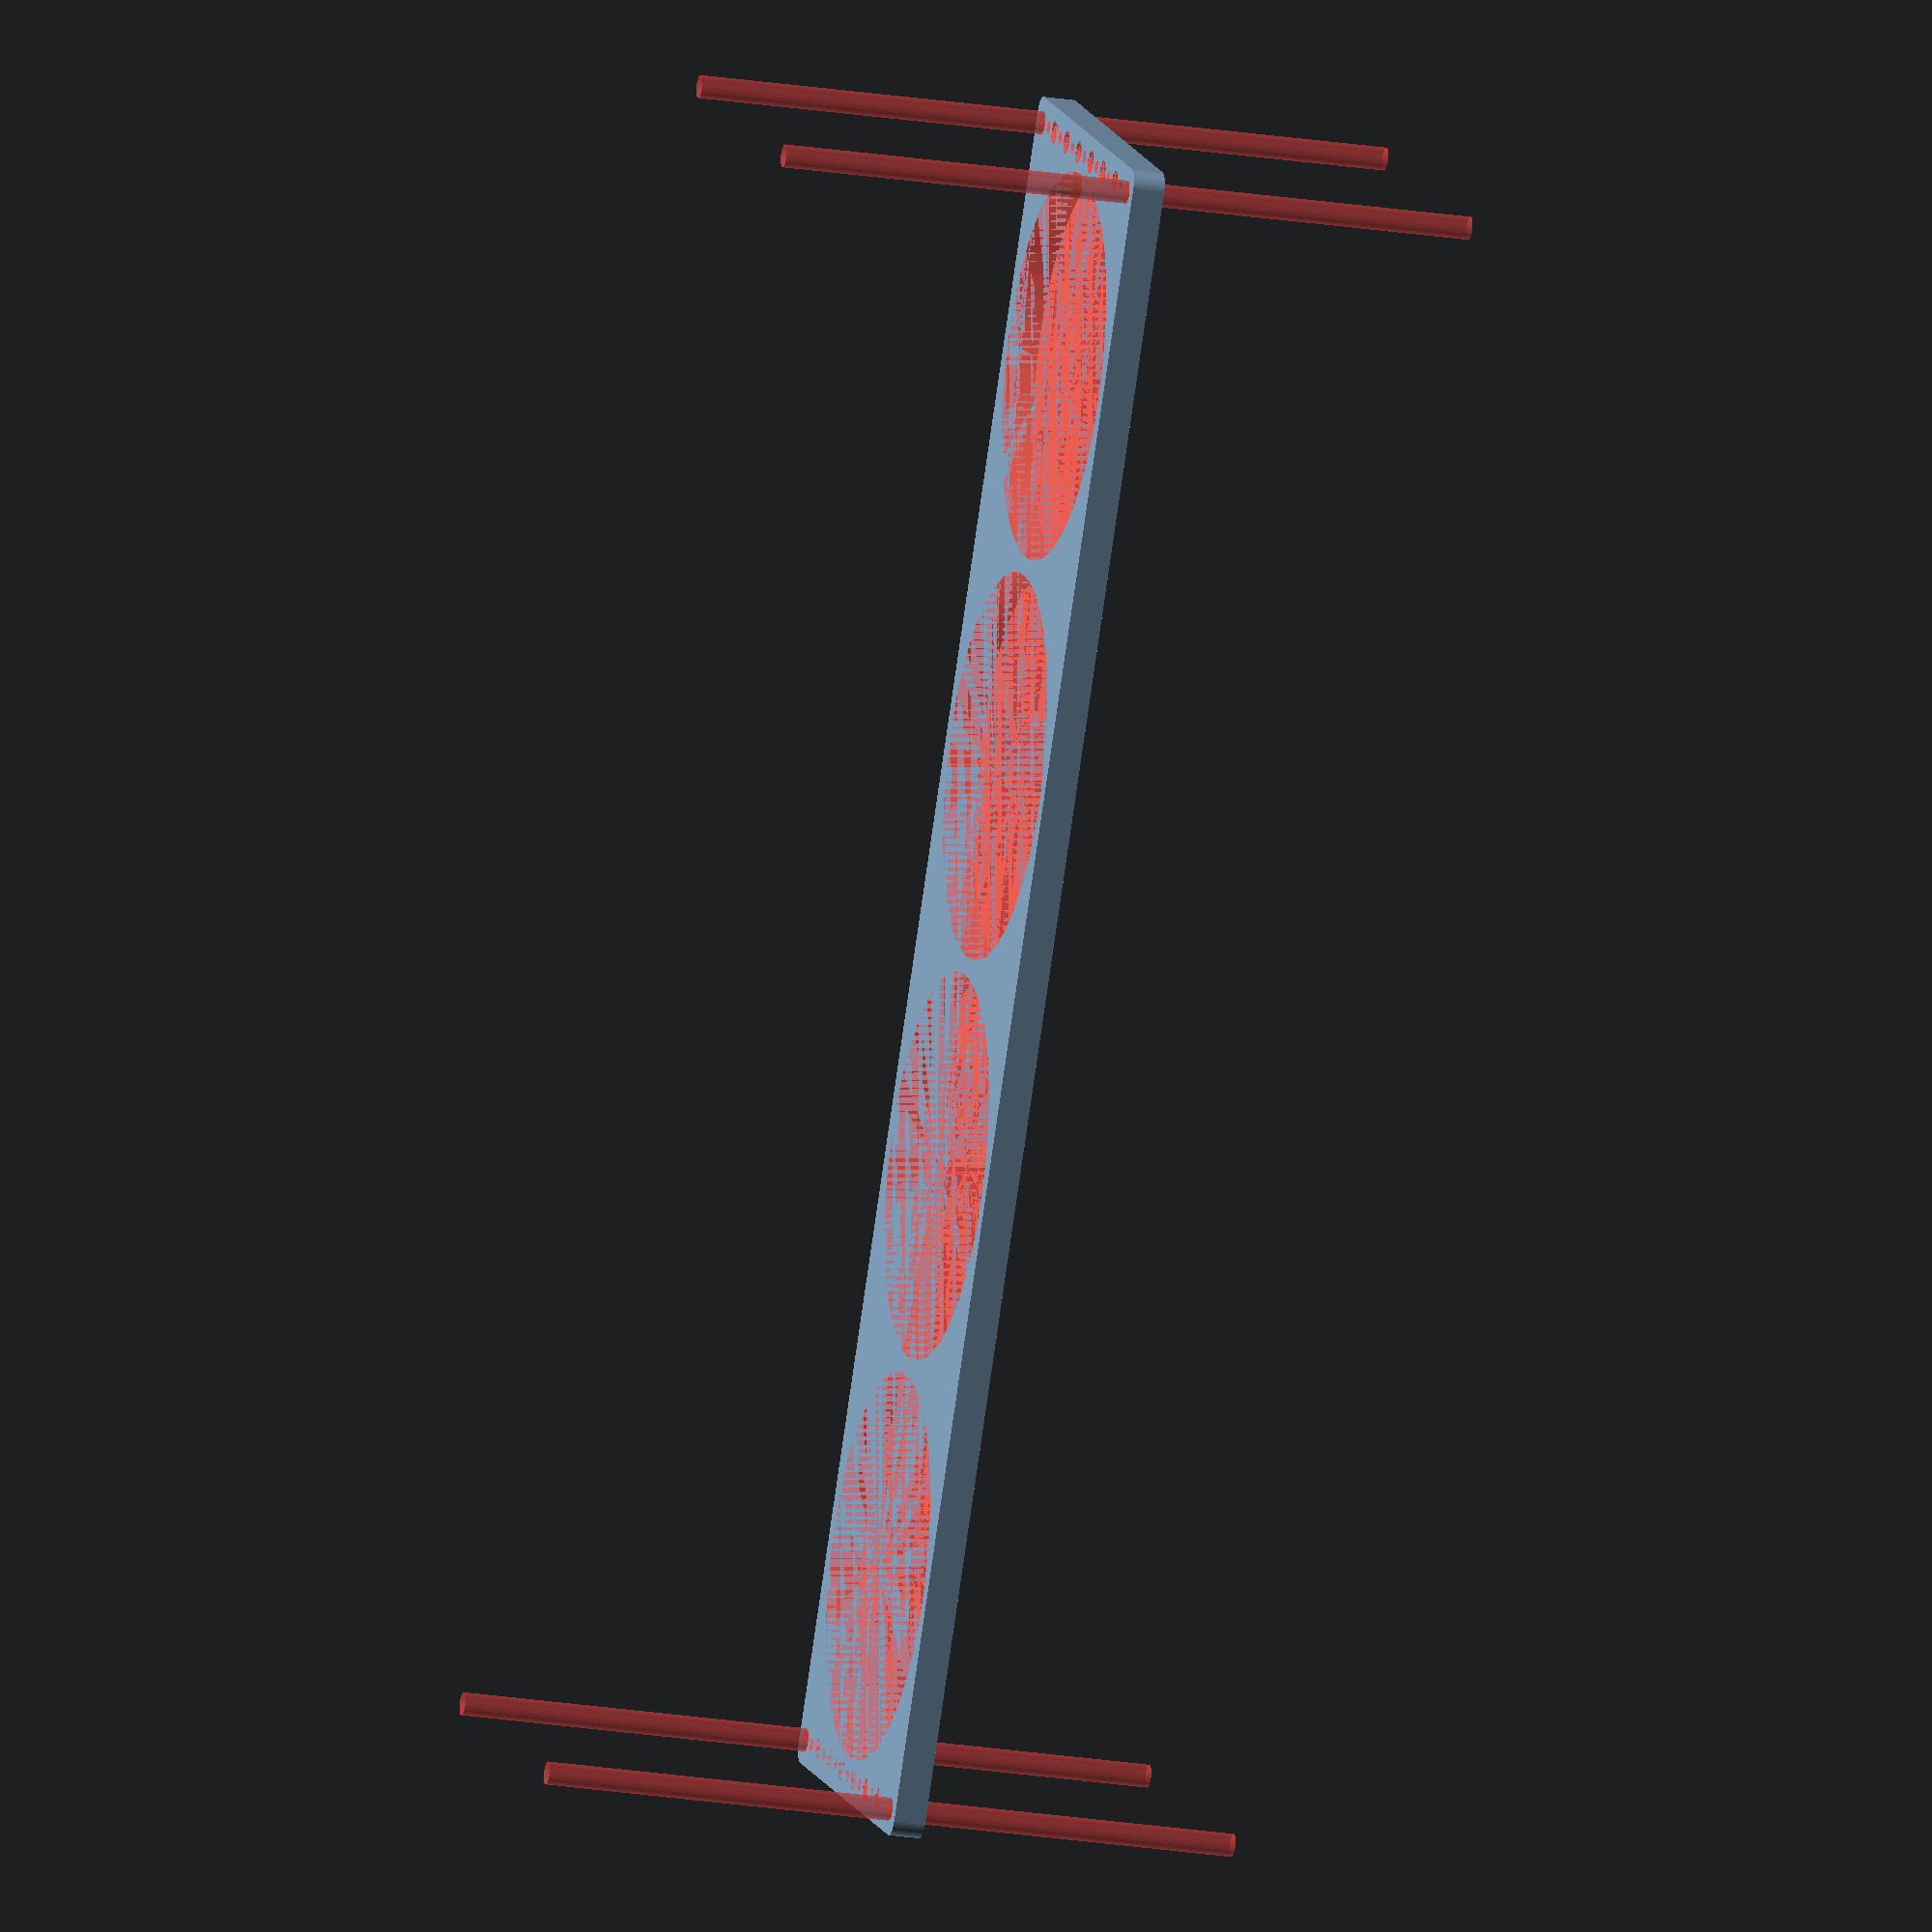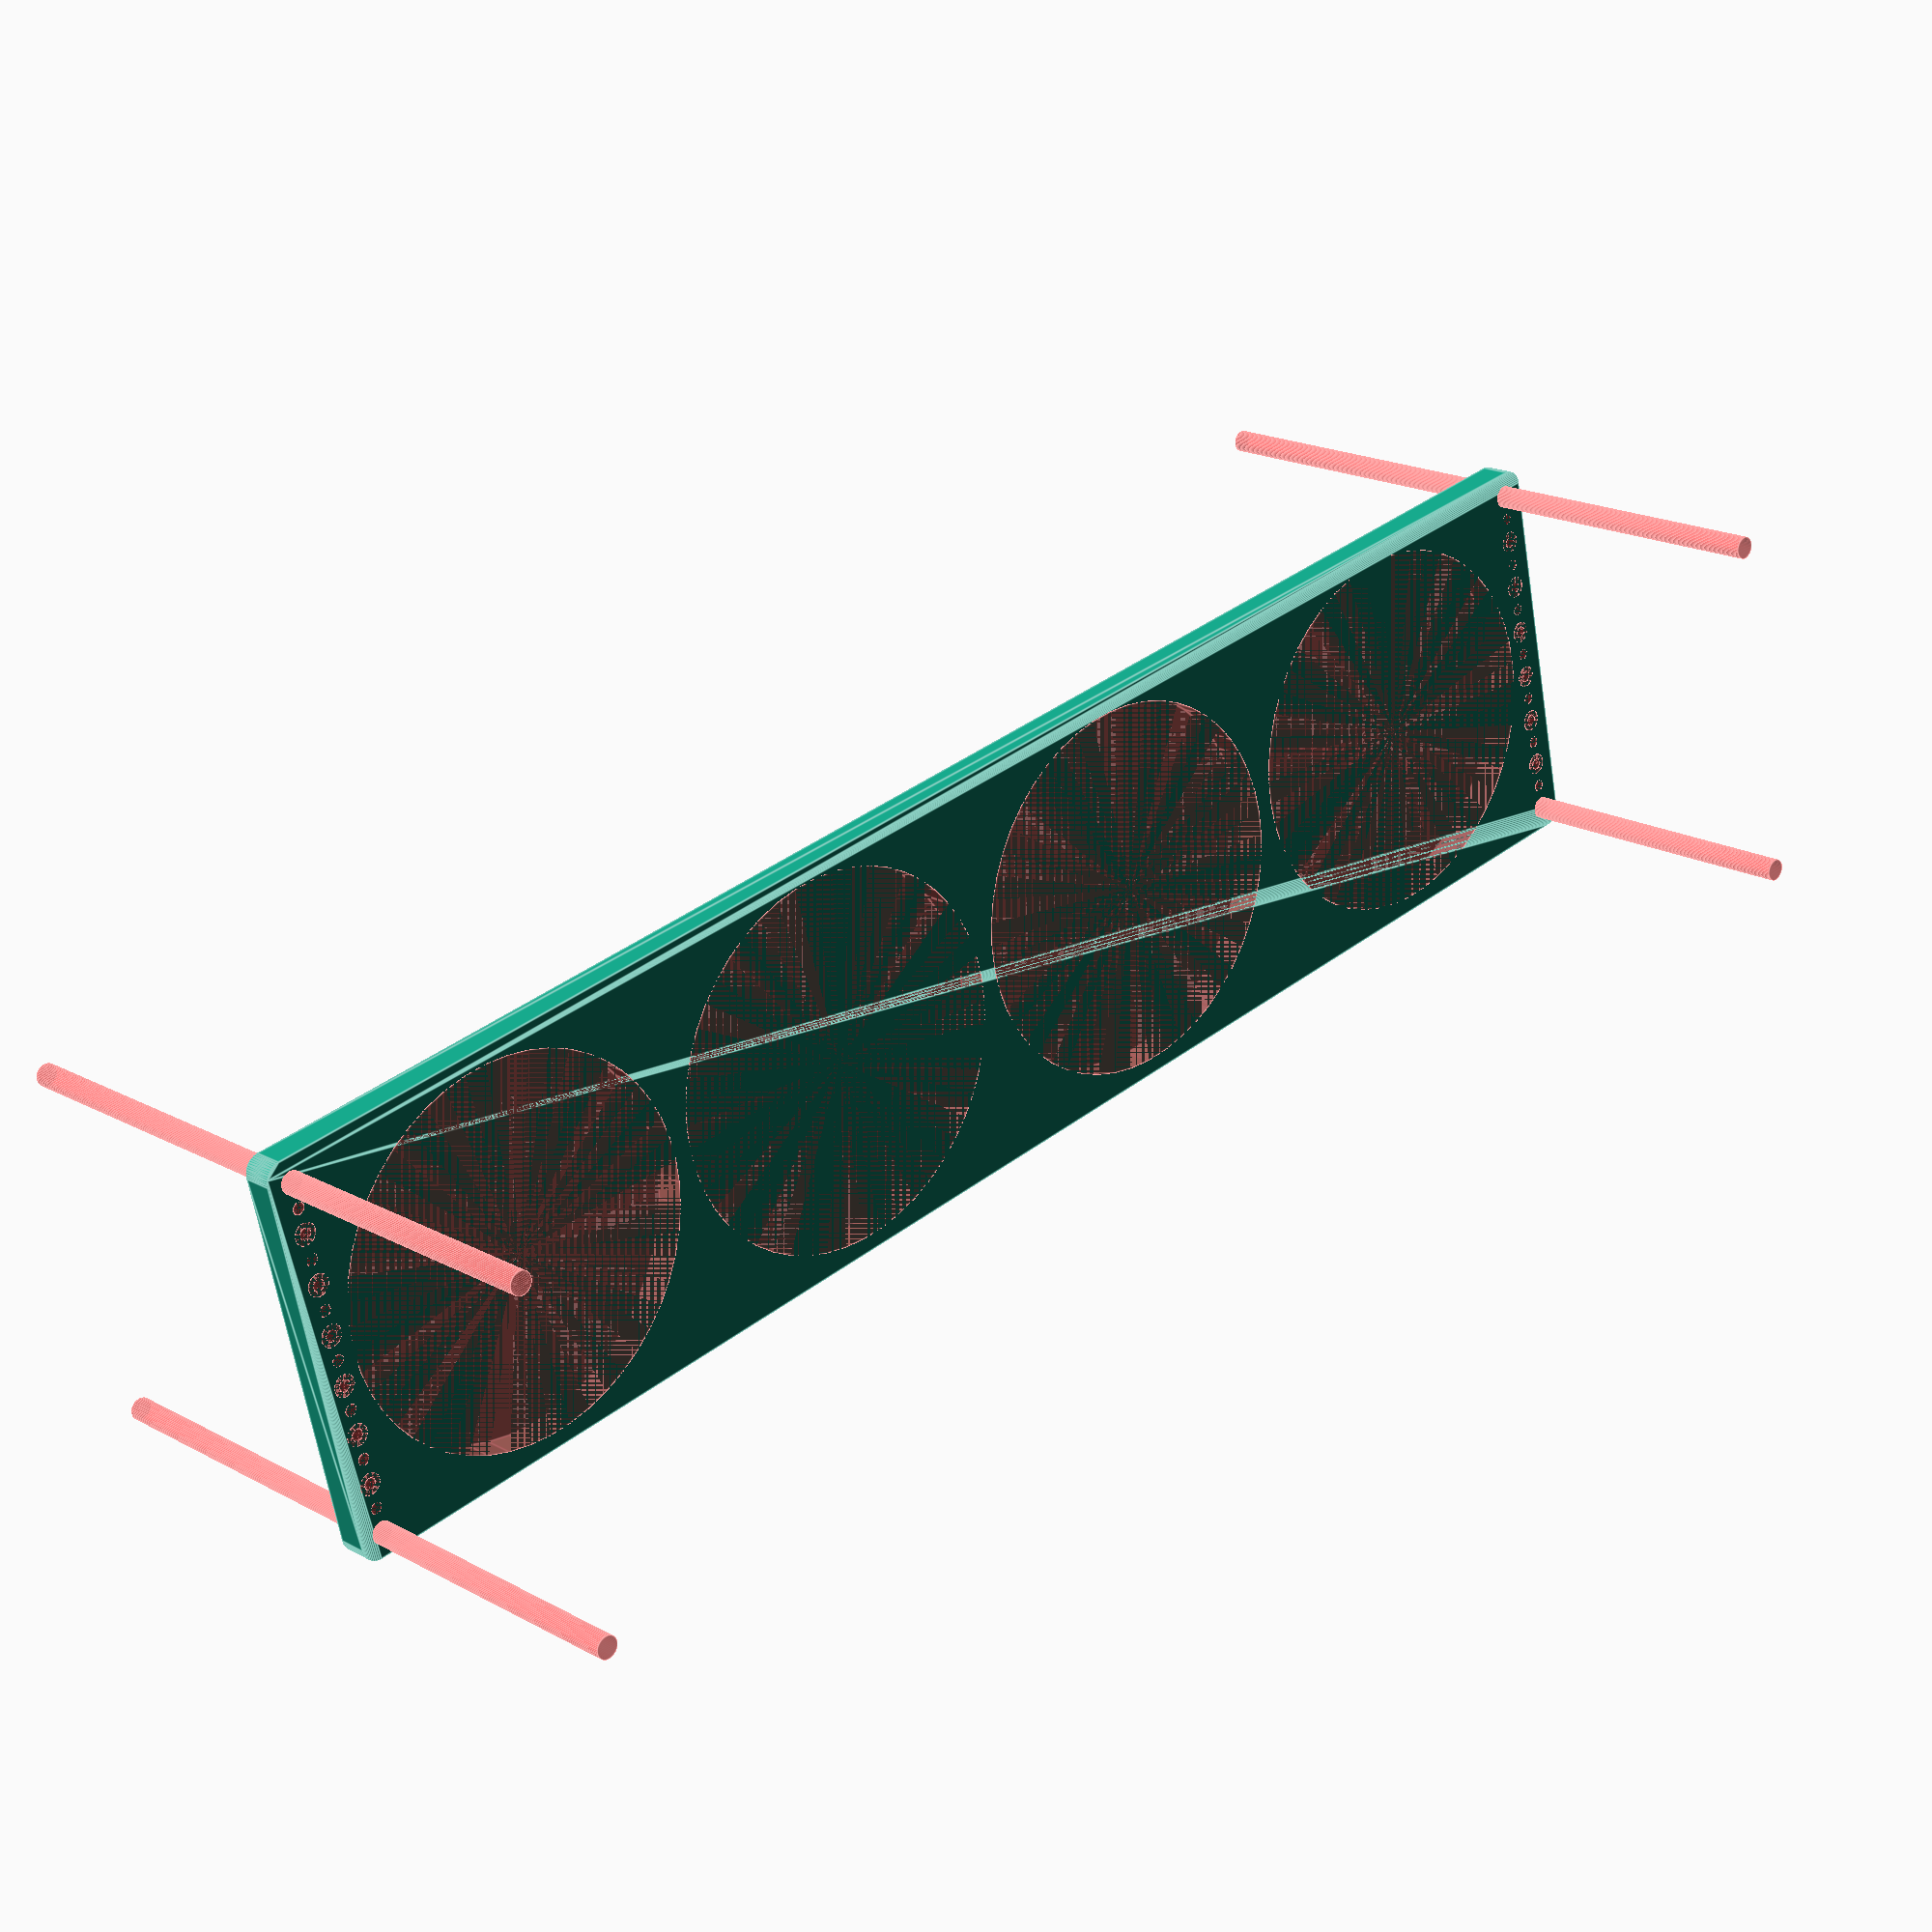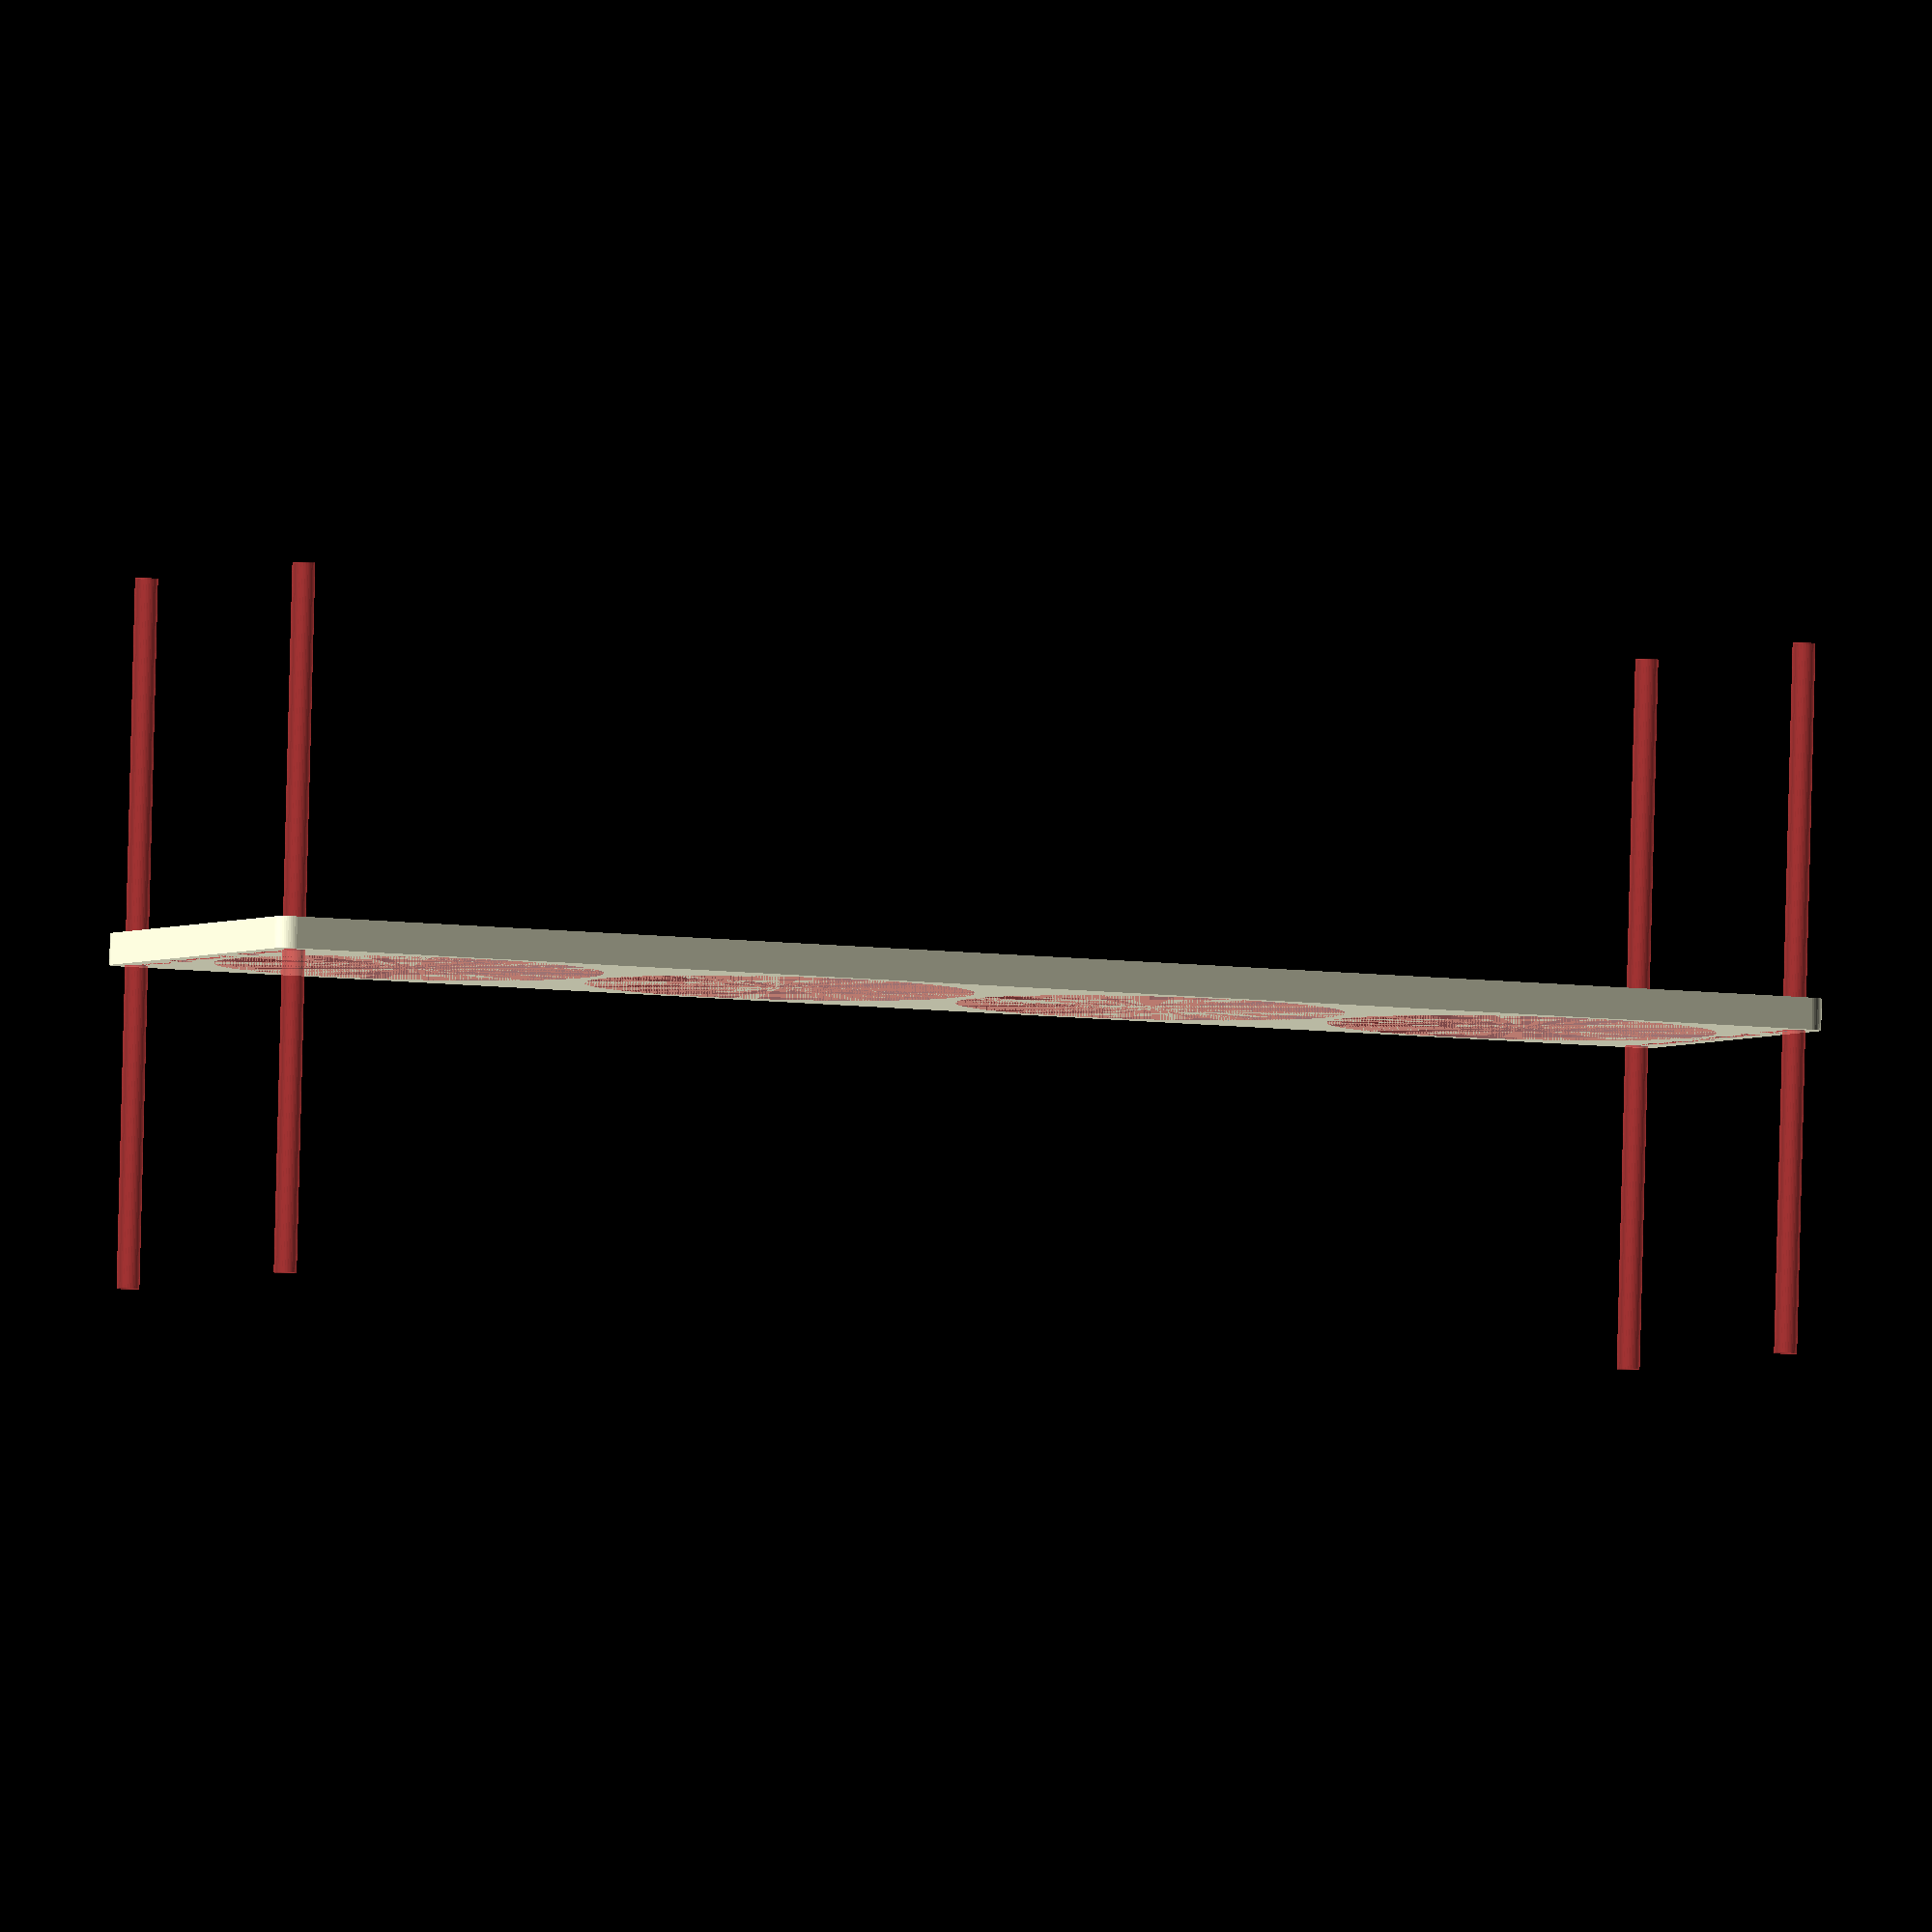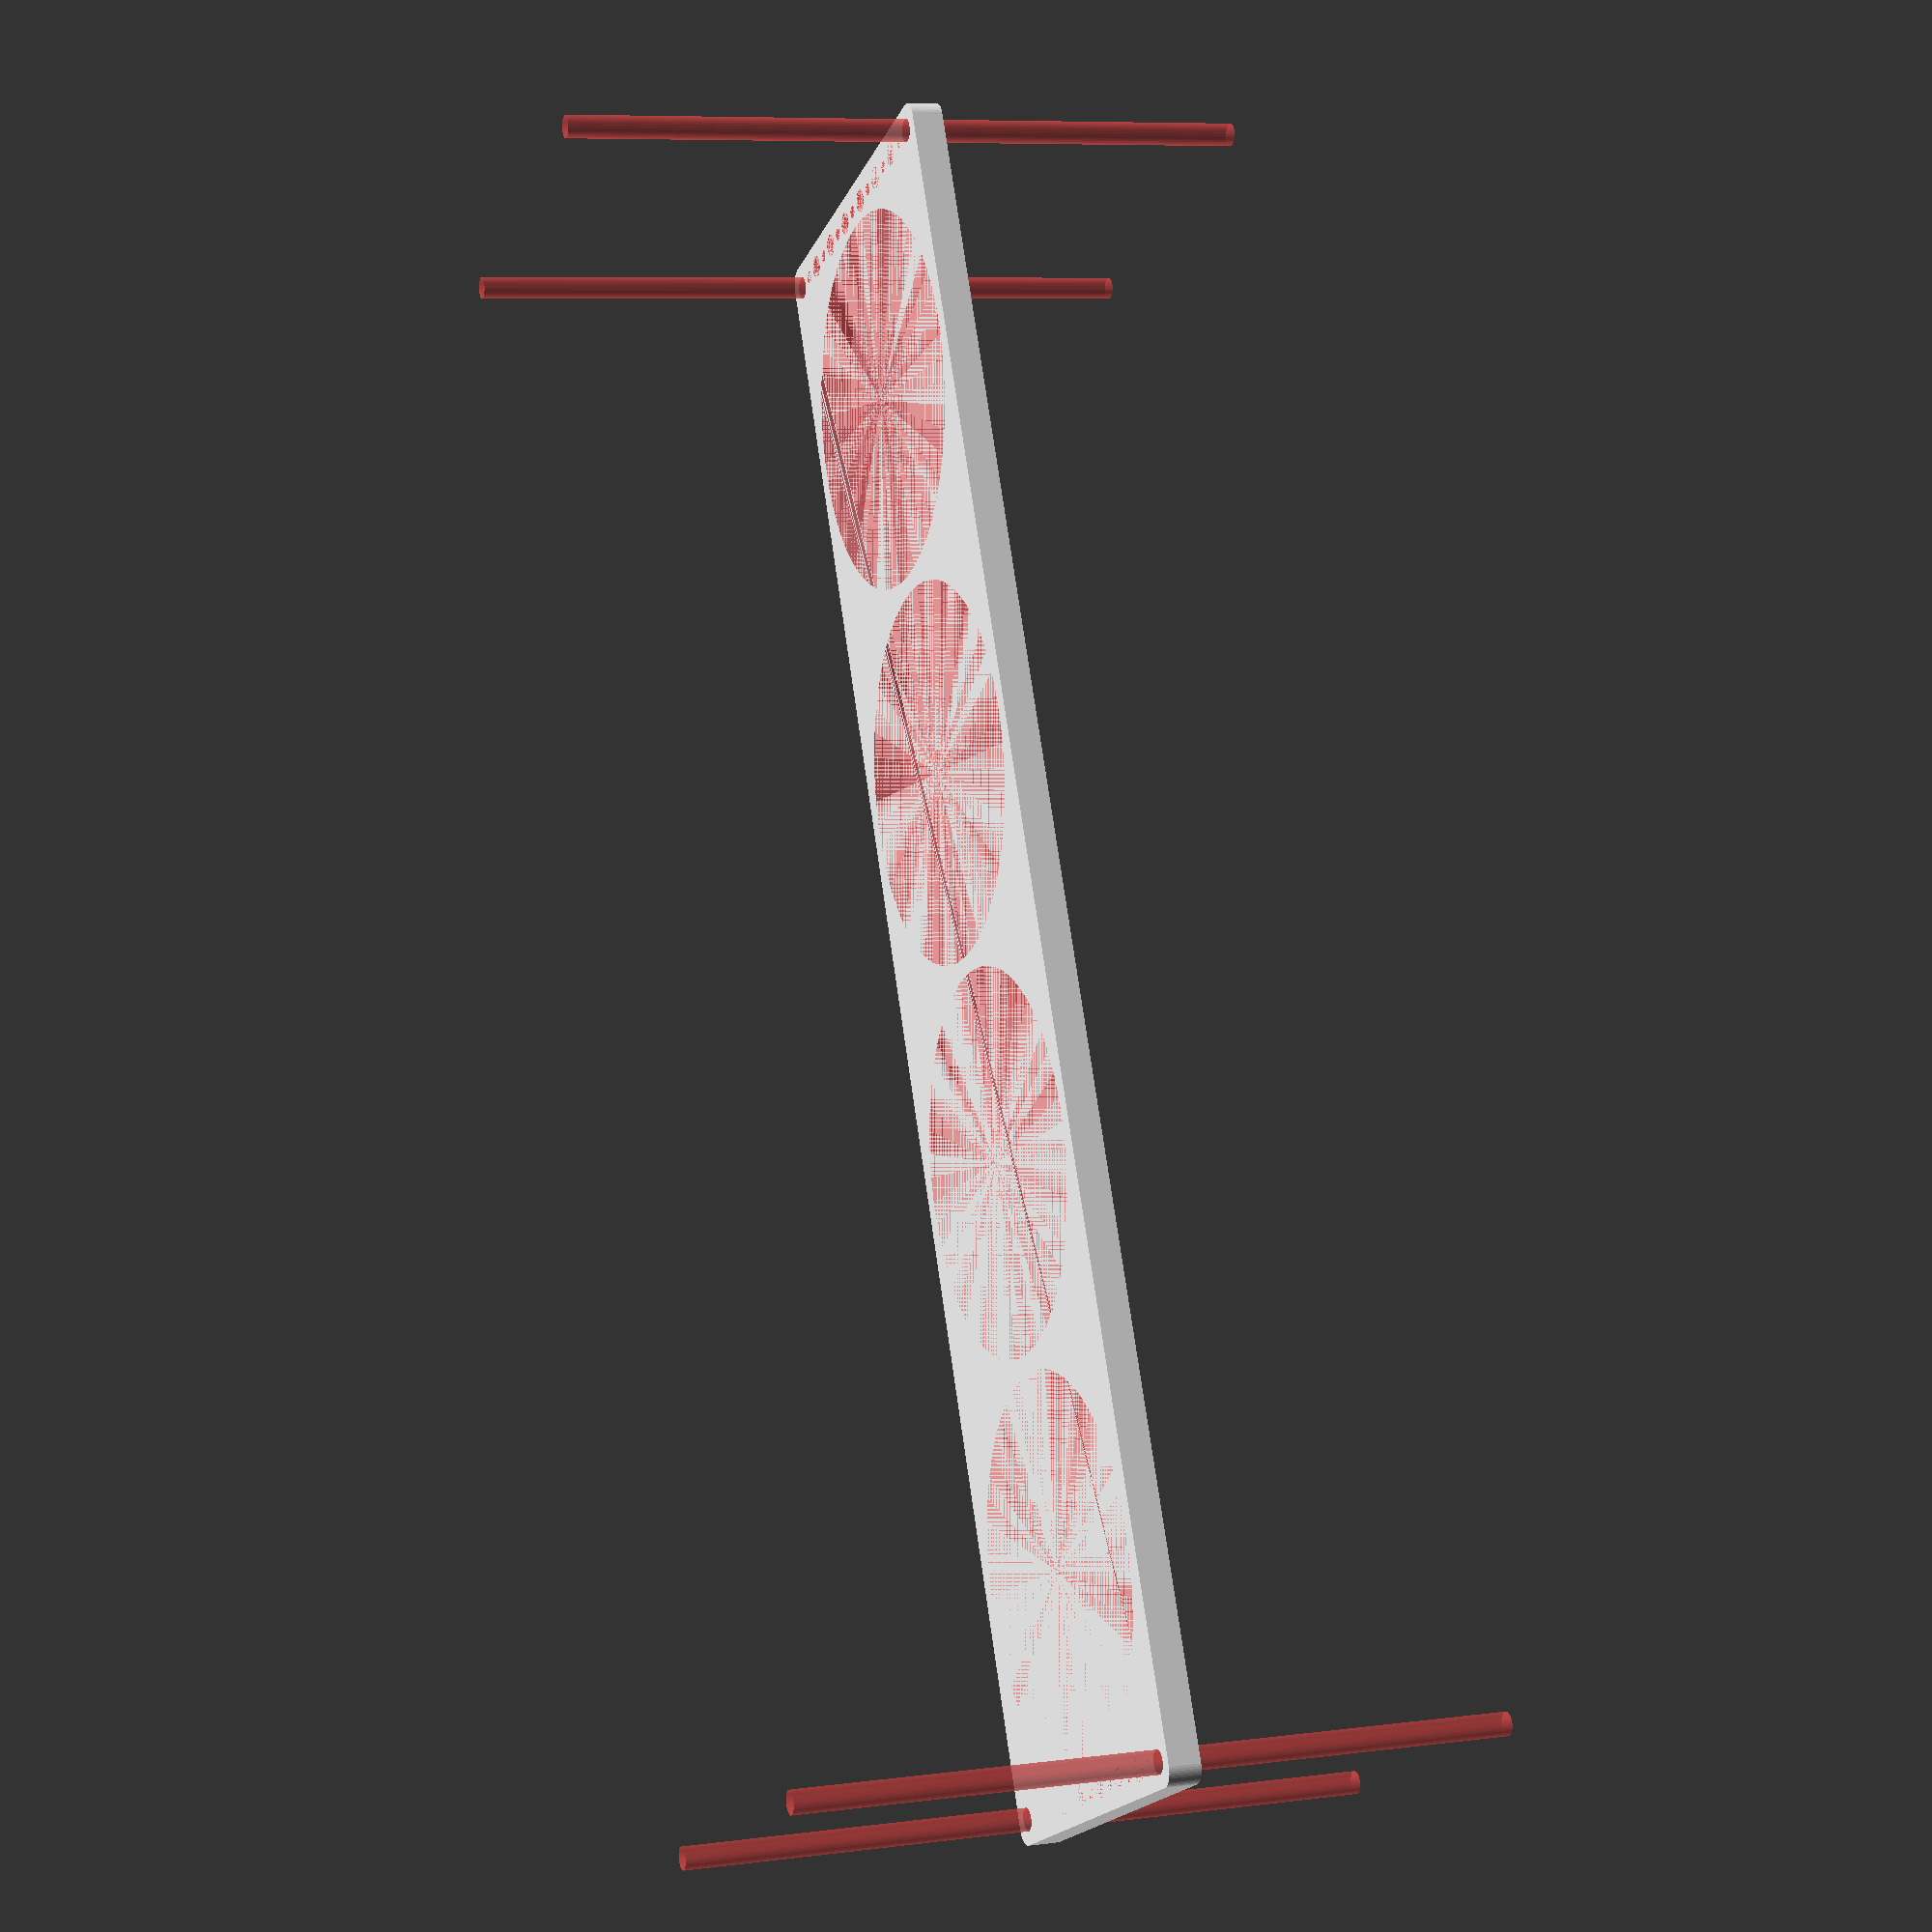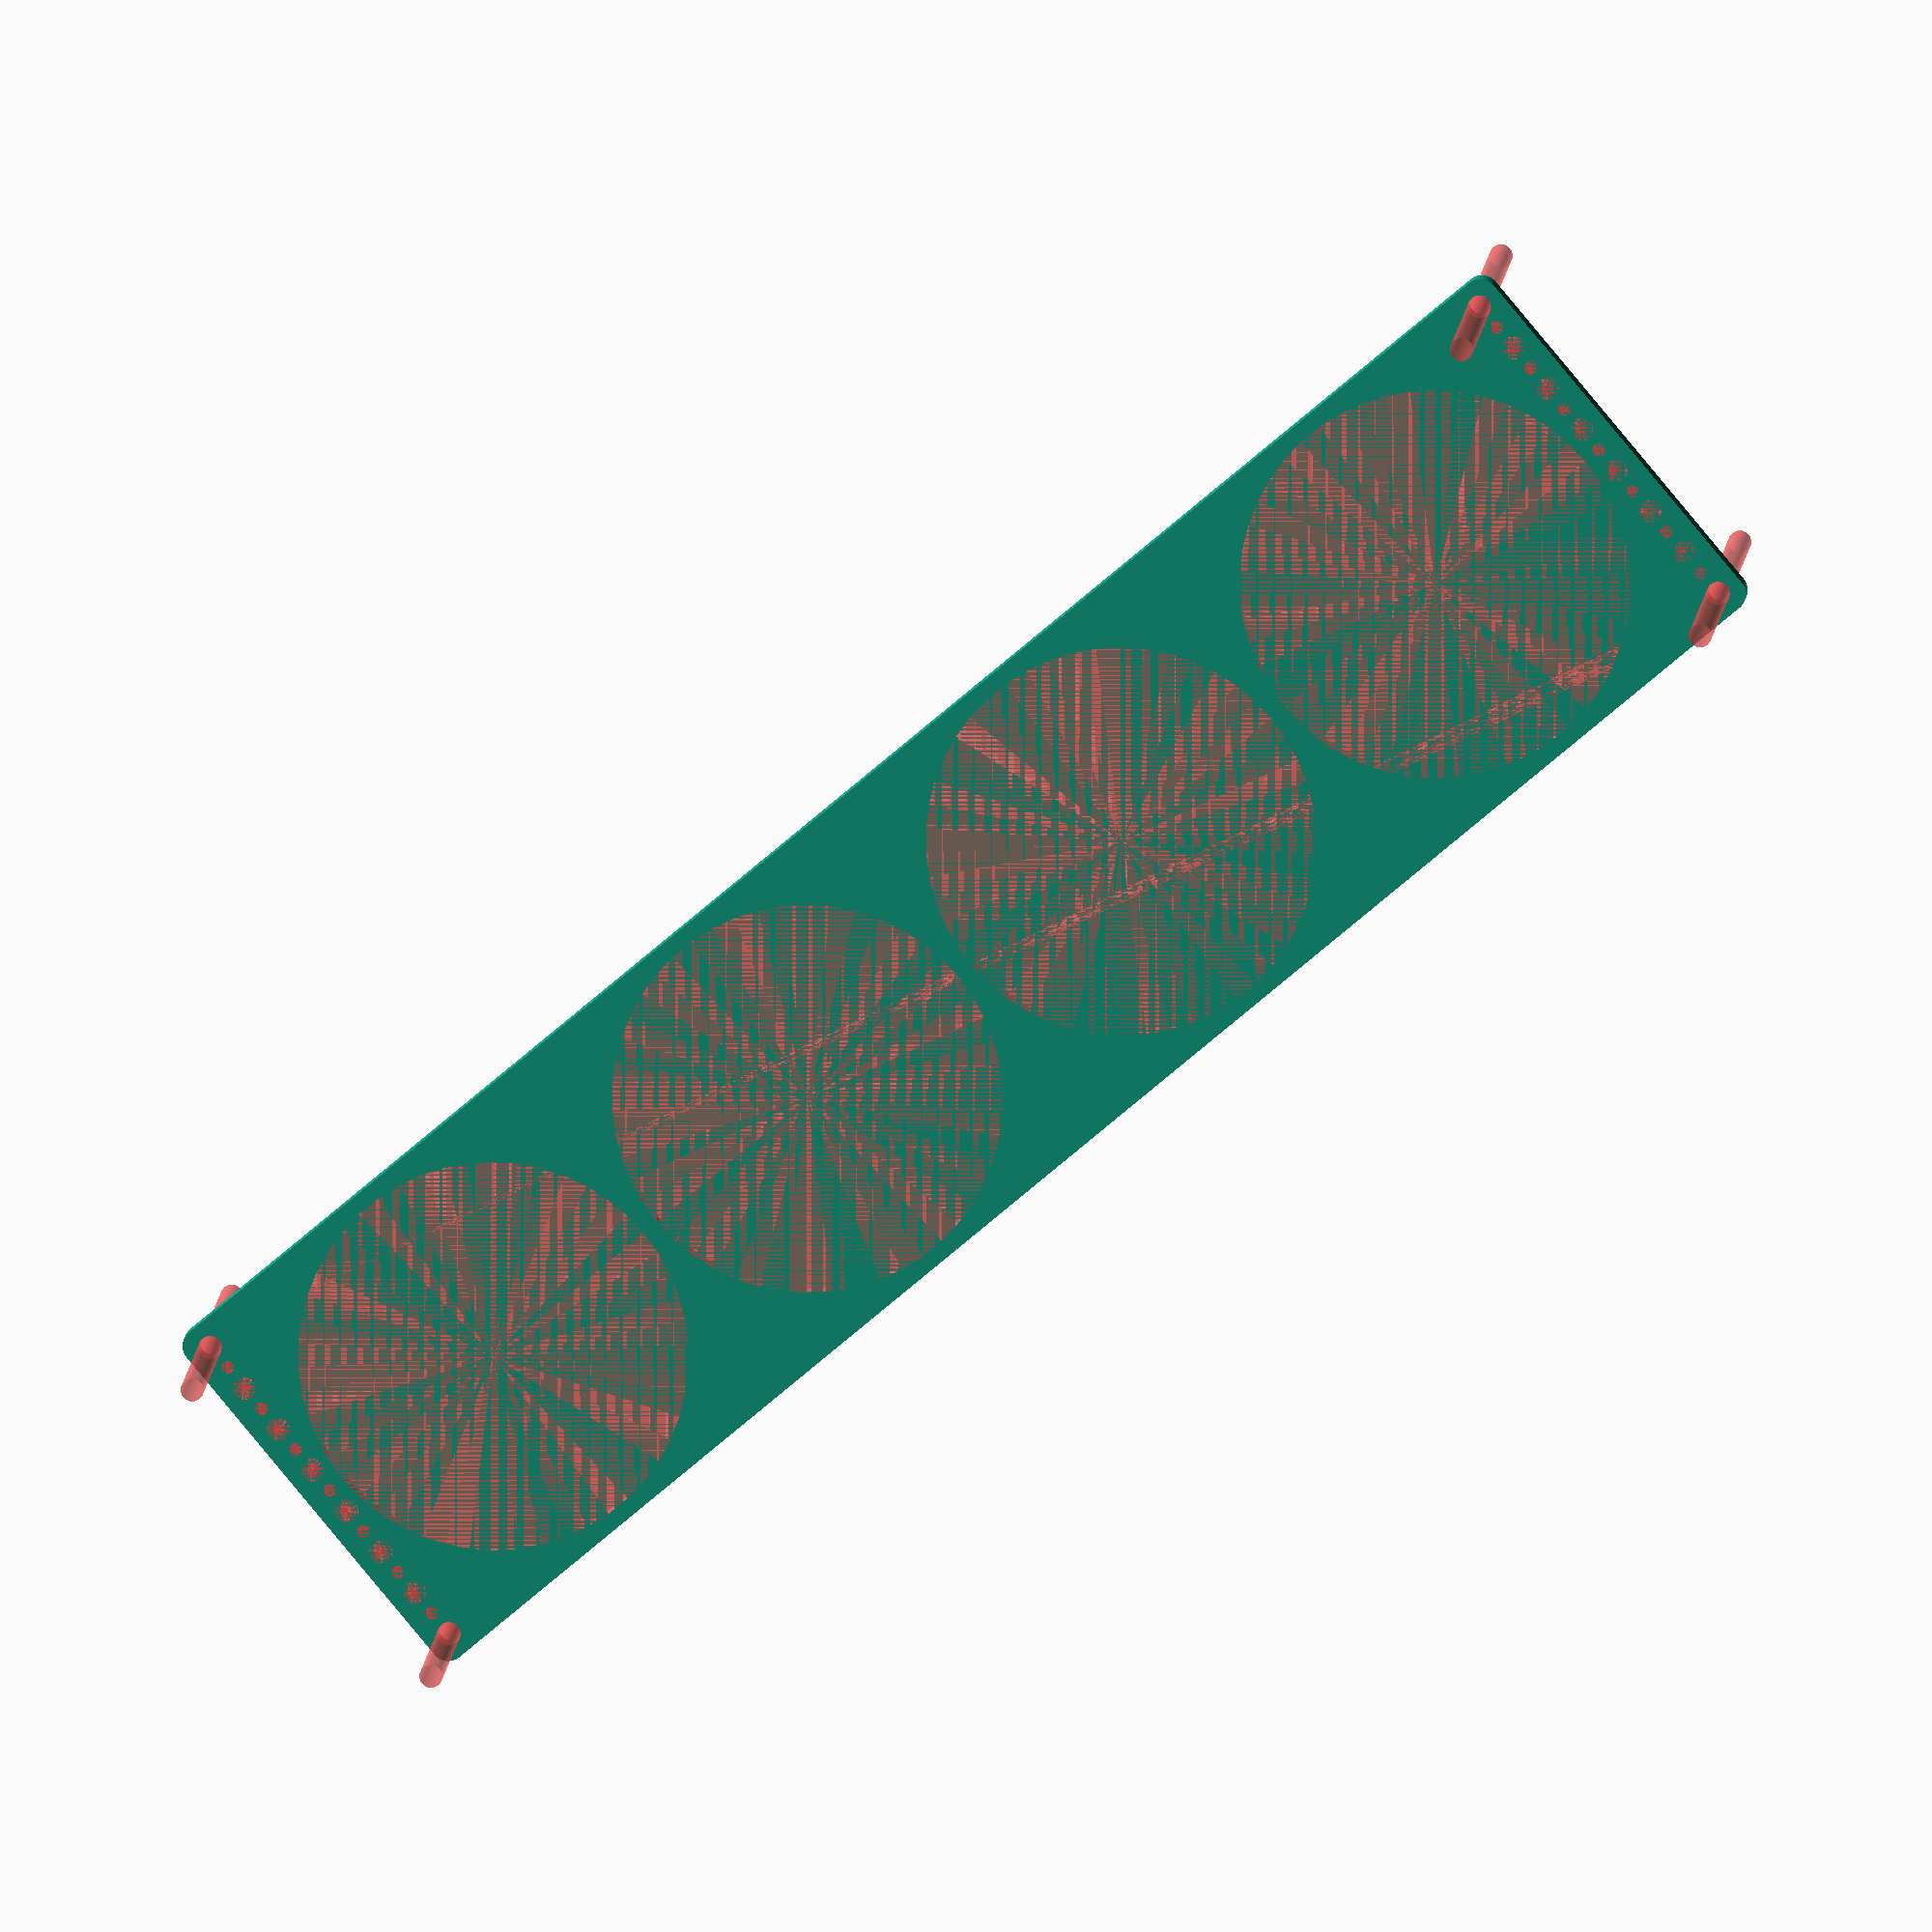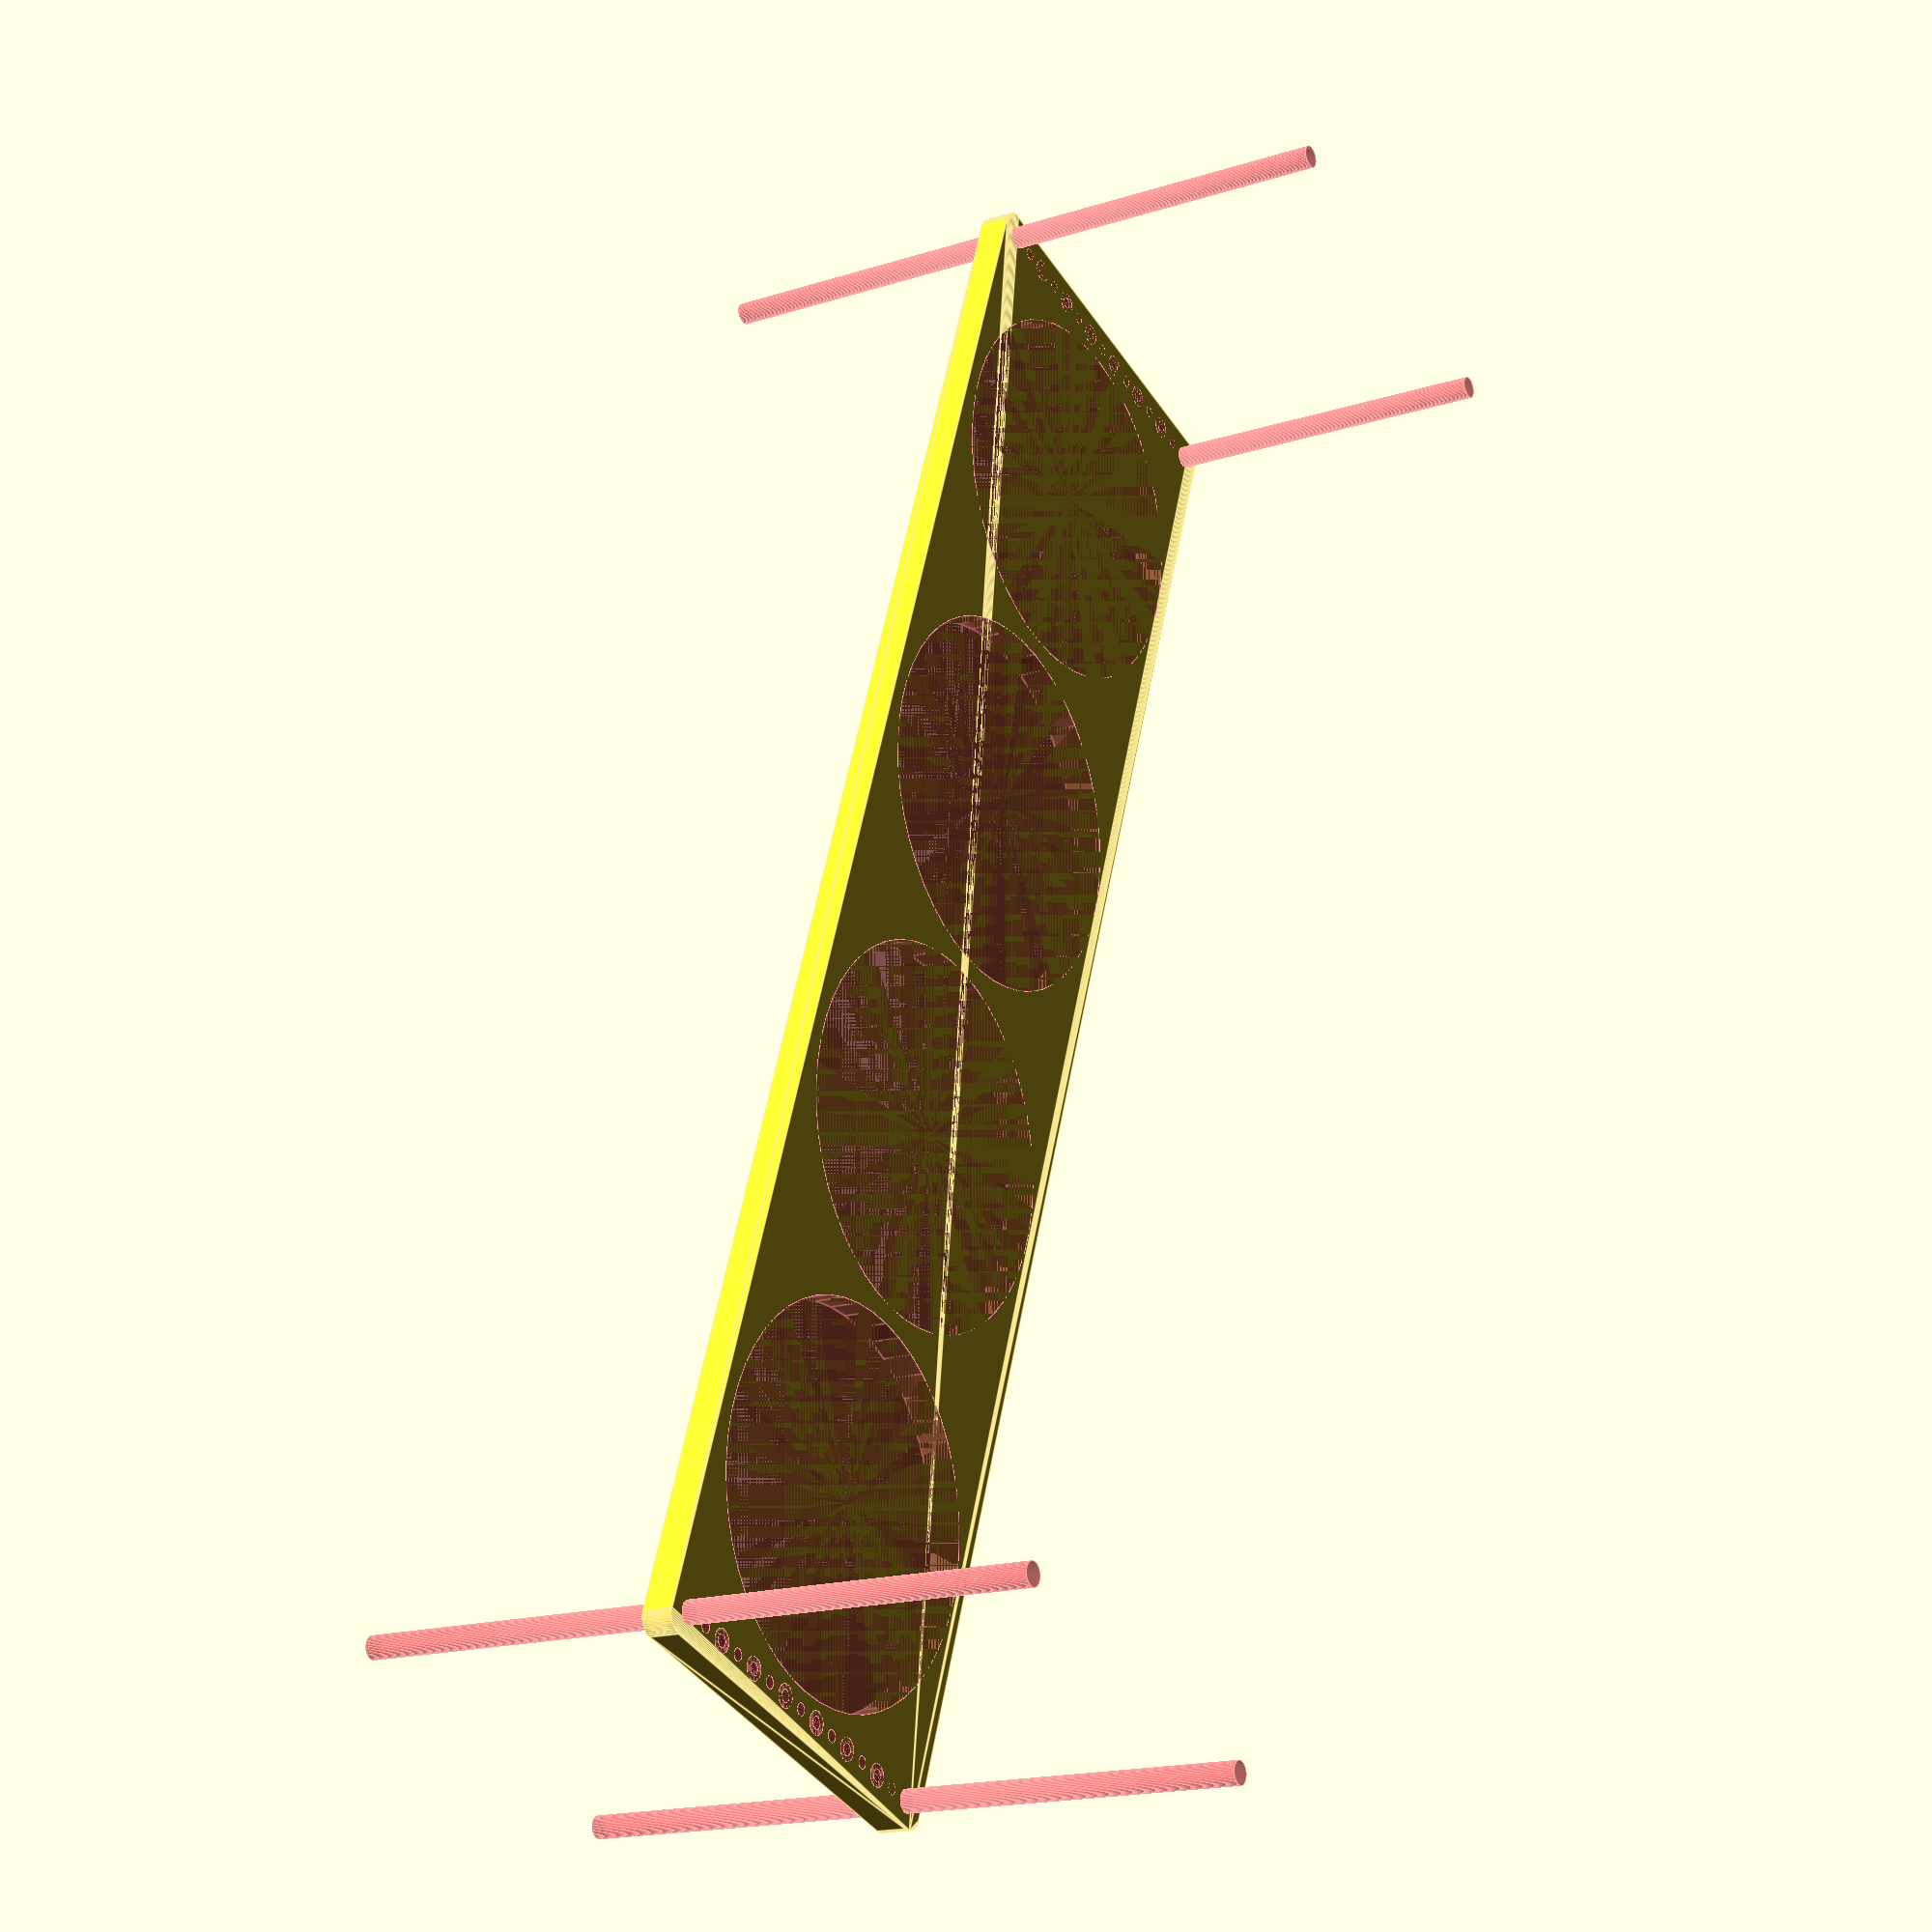
<openscad>
$fn = 50;


difference() {
	union() {
		hull() {
			translate(v = [-234.5000000000, 54.5000000000, 0]) {
				cylinder(h = 9, r = 5);
			}
			translate(v = [234.5000000000, 54.5000000000, 0]) {
				cylinder(h = 9, r = 5);
			}
			translate(v = [-234.5000000000, -54.5000000000, 0]) {
				cylinder(h = 9, r = 5);
			}
			translate(v = [234.5000000000, -54.5000000000, 0]) {
				cylinder(h = 9, r = 5);
			}
		}
	}
	union() {
		#translate(v = [-232.5000000000, -52.5000000000, 0]) {
			cylinder(h = 9, r = 3.2500000000);
		}
		#translate(v = [-232.5000000000, -37.5000000000, 0]) {
			cylinder(h = 9, r = 3.2500000000);
		}
		#translate(v = [-232.5000000000, -22.5000000000, 0]) {
			cylinder(h = 9, r = 3.2500000000);
		}
		#translate(v = [-232.5000000000, -7.5000000000, 0]) {
			cylinder(h = 9, r = 3.2500000000);
		}
		#translate(v = [-232.5000000000, 7.5000000000, 0]) {
			cylinder(h = 9, r = 3.2500000000);
		}
		#translate(v = [-232.5000000000, 22.5000000000, 0]) {
			cylinder(h = 9, r = 3.2500000000);
		}
		#translate(v = [-232.5000000000, 37.5000000000, 0]) {
			cylinder(h = 9, r = 3.2500000000);
		}
		#translate(v = [-232.5000000000, 52.5000000000, 0]) {
			cylinder(h = 9, r = 3.2500000000);
		}
		#translate(v = [232.5000000000, -52.5000000000, 0]) {
			cylinder(h = 9, r = 3.2500000000);
		}
		#translate(v = [232.5000000000, -37.5000000000, 0]) {
			cylinder(h = 9, r = 3.2500000000);
		}
		#translate(v = [232.5000000000, -22.5000000000, 0]) {
			cylinder(h = 9, r = 3.2500000000);
		}
		#translate(v = [232.5000000000, -7.5000000000, 0]) {
			cylinder(h = 9, r = 3.2500000000);
		}
		#translate(v = [232.5000000000, 7.5000000000, 0]) {
			cylinder(h = 9, r = 3.2500000000);
		}
		#translate(v = [232.5000000000, 22.5000000000, 0]) {
			cylinder(h = 9, r = 3.2500000000);
		}
		#translate(v = [232.5000000000, 37.5000000000, 0]) {
			cylinder(h = 9, r = 3.2500000000);
		}
		#translate(v = [232.5000000000, 52.5000000000, 0]) {
			cylinder(h = 9, r = 3.2500000000);
		}
		#translate(v = [-232.5000000000, -52.5000000000, -100.0000000000]) {
			cylinder(h = 200, r = 3.2500000000);
		}
		#translate(v = [-232.5000000000, 52.5000000000, -100.0000000000]) {
			cylinder(h = 200, r = 3.2500000000);
		}
		#translate(v = [232.5000000000, -52.5000000000, -100.0000000000]) {
			cylinder(h = 200, r = 3.2500000000);
		}
		#translate(v = [232.5000000000, 52.5000000000, -100.0000000000]) {
			cylinder(h = 200, r = 3.2500000000);
		}
		#translate(v = [-232.5000000000, -52.5000000000, 0]) {
			cylinder(h = 9, r = 1.8000000000);
		}
		#translate(v = [-232.5000000000, -45.0000000000, 0]) {
			cylinder(h = 9, r = 1.8000000000);
		}
		#translate(v = [-232.5000000000, -37.5000000000, 0]) {
			cylinder(h = 9, r = 1.8000000000);
		}
		#translate(v = [-232.5000000000, -30.0000000000, 0]) {
			cylinder(h = 9, r = 1.8000000000);
		}
		#translate(v = [-232.5000000000, -22.5000000000, 0]) {
			cylinder(h = 9, r = 1.8000000000);
		}
		#translate(v = [-232.5000000000, -15.0000000000, 0]) {
			cylinder(h = 9, r = 1.8000000000);
		}
		#translate(v = [-232.5000000000, -7.5000000000, 0]) {
			cylinder(h = 9, r = 1.8000000000);
		}
		#translate(v = [-232.5000000000, 0.0000000000, 0]) {
			cylinder(h = 9, r = 1.8000000000);
		}
		#translate(v = [-232.5000000000, 7.5000000000, 0]) {
			cylinder(h = 9, r = 1.8000000000);
		}
		#translate(v = [-232.5000000000, 15.0000000000, 0]) {
			cylinder(h = 9, r = 1.8000000000);
		}
		#translate(v = [-232.5000000000, 22.5000000000, 0]) {
			cylinder(h = 9, r = 1.8000000000);
		}
		#translate(v = [-232.5000000000, 30.0000000000, 0]) {
			cylinder(h = 9, r = 1.8000000000);
		}
		#translate(v = [-232.5000000000, 37.5000000000, 0]) {
			cylinder(h = 9, r = 1.8000000000);
		}
		#translate(v = [-232.5000000000, 45.0000000000, 0]) {
			cylinder(h = 9, r = 1.8000000000);
		}
		#translate(v = [-232.5000000000, 52.5000000000, 0]) {
			cylinder(h = 9, r = 1.8000000000);
		}
		#translate(v = [232.5000000000, -52.5000000000, 0]) {
			cylinder(h = 9, r = 1.8000000000);
		}
		#translate(v = [232.5000000000, -45.0000000000, 0]) {
			cylinder(h = 9, r = 1.8000000000);
		}
		#translate(v = [232.5000000000, -37.5000000000, 0]) {
			cylinder(h = 9, r = 1.8000000000);
		}
		#translate(v = [232.5000000000, -30.0000000000, 0]) {
			cylinder(h = 9, r = 1.8000000000);
		}
		#translate(v = [232.5000000000, -22.5000000000, 0]) {
			cylinder(h = 9, r = 1.8000000000);
		}
		#translate(v = [232.5000000000, -15.0000000000, 0]) {
			cylinder(h = 9, r = 1.8000000000);
		}
		#translate(v = [232.5000000000, -7.5000000000, 0]) {
			cylinder(h = 9, r = 1.8000000000);
		}
		#translate(v = [232.5000000000, 0.0000000000, 0]) {
			cylinder(h = 9, r = 1.8000000000);
		}
		#translate(v = [232.5000000000, 7.5000000000, 0]) {
			cylinder(h = 9, r = 1.8000000000);
		}
		#translate(v = [232.5000000000, 15.0000000000, 0]) {
			cylinder(h = 9, r = 1.8000000000);
		}
		#translate(v = [232.5000000000, 22.5000000000, 0]) {
			cylinder(h = 9, r = 1.8000000000);
		}
		#translate(v = [232.5000000000, 30.0000000000, 0]) {
			cylinder(h = 9, r = 1.8000000000);
		}
		#translate(v = [232.5000000000, 37.5000000000, 0]) {
			cylinder(h = 9, r = 1.8000000000);
		}
		#translate(v = [232.5000000000, 45.0000000000, 0]) {
			cylinder(h = 9, r = 1.8000000000);
		}
		#translate(v = [232.5000000000, 52.5000000000, 0]) {
			cylinder(h = 9, r = 1.8000000000);
		}
		#translate(v = [-232.5000000000, -52.5000000000, 0]) {
			cylinder(h = 9, r = 1.8000000000);
		}
		#translate(v = [-232.5000000000, -45.0000000000, 0]) {
			cylinder(h = 9, r = 1.8000000000);
		}
		#translate(v = [-232.5000000000, -37.5000000000, 0]) {
			cylinder(h = 9, r = 1.8000000000);
		}
		#translate(v = [-232.5000000000, -30.0000000000, 0]) {
			cylinder(h = 9, r = 1.8000000000);
		}
		#translate(v = [-232.5000000000, -22.5000000000, 0]) {
			cylinder(h = 9, r = 1.8000000000);
		}
		#translate(v = [-232.5000000000, -15.0000000000, 0]) {
			cylinder(h = 9, r = 1.8000000000);
		}
		#translate(v = [-232.5000000000, -7.5000000000, 0]) {
			cylinder(h = 9, r = 1.8000000000);
		}
		#translate(v = [-232.5000000000, 0.0000000000, 0]) {
			cylinder(h = 9, r = 1.8000000000);
		}
		#translate(v = [-232.5000000000, 7.5000000000, 0]) {
			cylinder(h = 9, r = 1.8000000000);
		}
		#translate(v = [-232.5000000000, 15.0000000000, 0]) {
			cylinder(h = 9, r = 1.8000000000);
		}
		#translate(v = [-232.5000000000, 22.5000000000, 0]) {
			cylinder(h = 9, r = 1.8000000000);
		}
		#translate(v = [-232.5000000000, 30.0000000000, 0]) {
			cylinder(h = 9, r = 1.8000000000);
		}
		#translate(v = [-232.5000000000, 37.5000000000, 0]) {
			cylinder(h = 9, r = 1.8000000000);
		}
		#translate(v = [-232.5000000000, 45.0000000000, 0]) {
			cylinder(h = 9, r = 1.8000000000);
		}
		#translate(v = [-232.5000000000, 52.5000000000, 0]) {
			cylinder(h = 9, r = 1.8000000000);
		}
		#translate(v = [232.5000000000, -52.5000000000, 0]) {
			cylinder(h = 9, r = 1.8000000000);
		}
		#translate(v = [232.5000000000, -45.0000000000, 0]) {
			cylinder(h = 9, r = 1.8000000000);
		}
		#translate(v = [232.5000000000, -37.5000000000, 0]) {
			cylinder(h = 9, r = 1.8000000000);
		}
		#translate(v = [232.5000000000, -30.0000000000, 0]) {
			cylinder(h = 9, r = 1.8000000000);
		}
		#translate(v = [232.5000000000, -22.5000000000, 0]) {
			cylinder(h = 9, r = 1.8000000000);
		}
		#translate(v = [232.5000000000, -15.0000000000, 0]) {
			cylinder(h = 9, r = 1.8000000000);
		}
		#translate(v = [232.5000000000, -7.5000000000, 0]) {
			cylinder(h = 9, r = 1.8000000000);
		}
		#translate(v = [232.5000000000, 0.0000000000, 0]) {
			cylinder(h = 9, r = 1.8000000000);
		}
		#translate(v = [232.5000000000, 7.5000000000, 0]) {
			cylinder(h = 9, r = 1.8000000000);
		}
		#translate(v = [232.5000000000, 15.0000000000, 0]) {
			cylinder(h = 9, r = 1.8000000000);
		}
		#translate(v = [232.5000000000, 22.5000000000, 0]) {
			cylinder(h = 9, r = 1.8000000000);
		}
		#translate(v = [232.5000000000, 30.0000000000, 0]) {
			cylinder(h = 9, r = 1.8000000000);
		}
		#translate(v = [232.5000000000, 37.5000000000, 0]) {
			cylinder(h = 9, r = 1.8000000000);
		}
		#translate(v = [232.5000000000, 45.0000000000, 0]) {
			cylinder(h = 9, r = 1.8000000000);
		}
		#translate(v = [232.5000000000, 52.5000000000, 0]) {
			cylinder(h = 9, r = 1.8000000000);
		}
		#translate(v = [-232.5000000000, -52.5000000000, 0]) {
			cylinder(h = 9, r = 1.8000000000);
		}
		#translate(v = [-232.5000000000, -45.0000000000, 0]) {
			cylinder(h = 9, r = 1.8000000000);
		}
		#translate(v = [-232.5000000000, -37.5000000000, 0]) {
			cylinder(h = 9, r = 1.8000000000);
		}
		#translate(v = [-232.5000000000, -30.0000000000, 0]) {
			cylinder(h = 9, r = 1.8000000000);
		}
		#translate(v = [-232.5000000000, -22.5000000000, 0]) {
			cylinder(h = 9, r = 1.8000000000);
		}
		#translate(v = [-232.5000000000, -15.0000000000, 0]) {
			cylinder(h = 9, r = 1.8000000000);
		}
		#translate(v = [-232.5000000000, -7.5000000000, 0]) {
			cylinder(h = 9, r = 1.8000000000);
		}
		#translate(v = [-232.5000000000, 0.0000000000, 0]) {
			cylinder(h = 9, r = 1.8000000000);
		}
		#translate(v = [-232.5000000000, 7.5000000000, 0]) {
			cylinder(h = 9, r = 1.8000000000);
		}
		#translate(v = [-232.5000000000, 15.0000000000, 0]) {
			cylinder(h = 9, r = 1.8000000000);
		}
		#translate(v = [-232.5000000000, 22.5000000000, 0]) {
			cylinder(h = 9, r = 1.8000000000);
		}
		#translate(v = [-232.5000000000, 30.0000000000, 0]) {
			cylinder(h = 9, r = 1.8000000000);
		}
		#translate(v = [-232.5000000000, 37.5000000000, 0]) {
			cylinder(h = 9, r = 1.8000000000);
		}
		#translate(v = [-232.5000000000, 45.0000000000, 0]) {
			cylinder(h = 9, r = 1.8000000000);
		}
		#translate(v = [-232.5000000000, 52.5000000000, 0]) {
			cylinder(h = 9, r = 1.8000000000);
		}
		#translate(v = [232.5000000000, -52.5000000000, 0]) {
			cylinder(h = 9, r = 1.8000000000);
		}
		#translate(v = [232.5000000000, -45.0000000000, 0]) {
			cylinder(h = 9, r = 1.8000000000);
		}
		#translate(v = [232.5000000000, -37.5000000000, 0]) {
			cylinder(h = 9, r = 1.8000000000);
		}
		#translate(v = [232.5000000000, -30.0000000000, 0]) {
			cylinder(h = 9, r = 1.8000000000);
		}
		#translate(v = [232.5000000000, -22.5000000000, 0]) {
			cylinder(h = 9, r = 1.8000000000);
		}
		#translate(v = [232.5000000000, -15.0000000000, 0]) {
			cylinder(h = 9, r = 1.8000000000);
		}
		#translate(v = [232.5000000000, -7.5000000000, 0]) {
			cylinder(h = 9, r = 1.8000000000);
		}
		#translate(v = [232.5000000000, 0.0000000000, 0]) {
			cylinder(h = 9, r = 1.8000000000);
		}
		#translate(v = [232.5000000000, 7.5000000000, 0]) {
			cylinder(h = 9, r = 1.8000000000);
		}
		#translate(v = [232.5000000000, 15.0000000000, 0]) {
			cylinder(h = 9, r = 1.8000000000);
		}
		#translate(v = [232.5000000000, 22.5000000000, 0]) {
			cylinder(h = 9, r = 1.8000000000);
		}
		#translate(v = [232.5000000000, 30.0000000000, 0]) {
			cylinder(h = 9, r = 1.8000000000);
		}
		#translate(v = [232.5000000000, 37.5000000000, 0]) {
			cylinder(h = 9, r = 1.8000000000);
		}
		#translate(v = [232.5000000000, 45.0000000000, 0]) {
			cylinder(h = 9, r = 1.8000000000);
		}
		#translate(v = [232.5000000000, 52.5000000000, 0]) {
			cylinder(h = 9, r = 1.8000000000);
		}
		#translate(v = [-172.5000000000, 0, 0]) {
			cylinder(h = 9, r = 55.0000000000);
		}
		#translate(v = [-57.5000000000, 0, 0]) {
			cylinder(h = 9, r = 55.0000000000);
		}
		#translate(v = [57.5000000000, 0, 0]) {
			cylinder(h = 9, r = 55.0000000000);
		}
		#translate(v = [172.5000000000, 0, 0]) {
			cylinder(h = 9, r = 55.0000000000);
		}
	}
}
</openscad>
<views>
elev=22.4 azim=57.6 roll=254.5 proj=o view=solid
elev=341.6 azim=167.3 roll=316.6 proj=p view=edges
elev=273.4 azim=24.9 roll=1.5 proj=o view=solid
elev=352.2 azim=114.8 roll=250.0 proj=p view=wireframe
elev=352.4 azim=140.2 roll=3.2 proj=o view=solid
elev=197.3 azim=250.3 roll=57.6 proj=p view=edges
</views>
